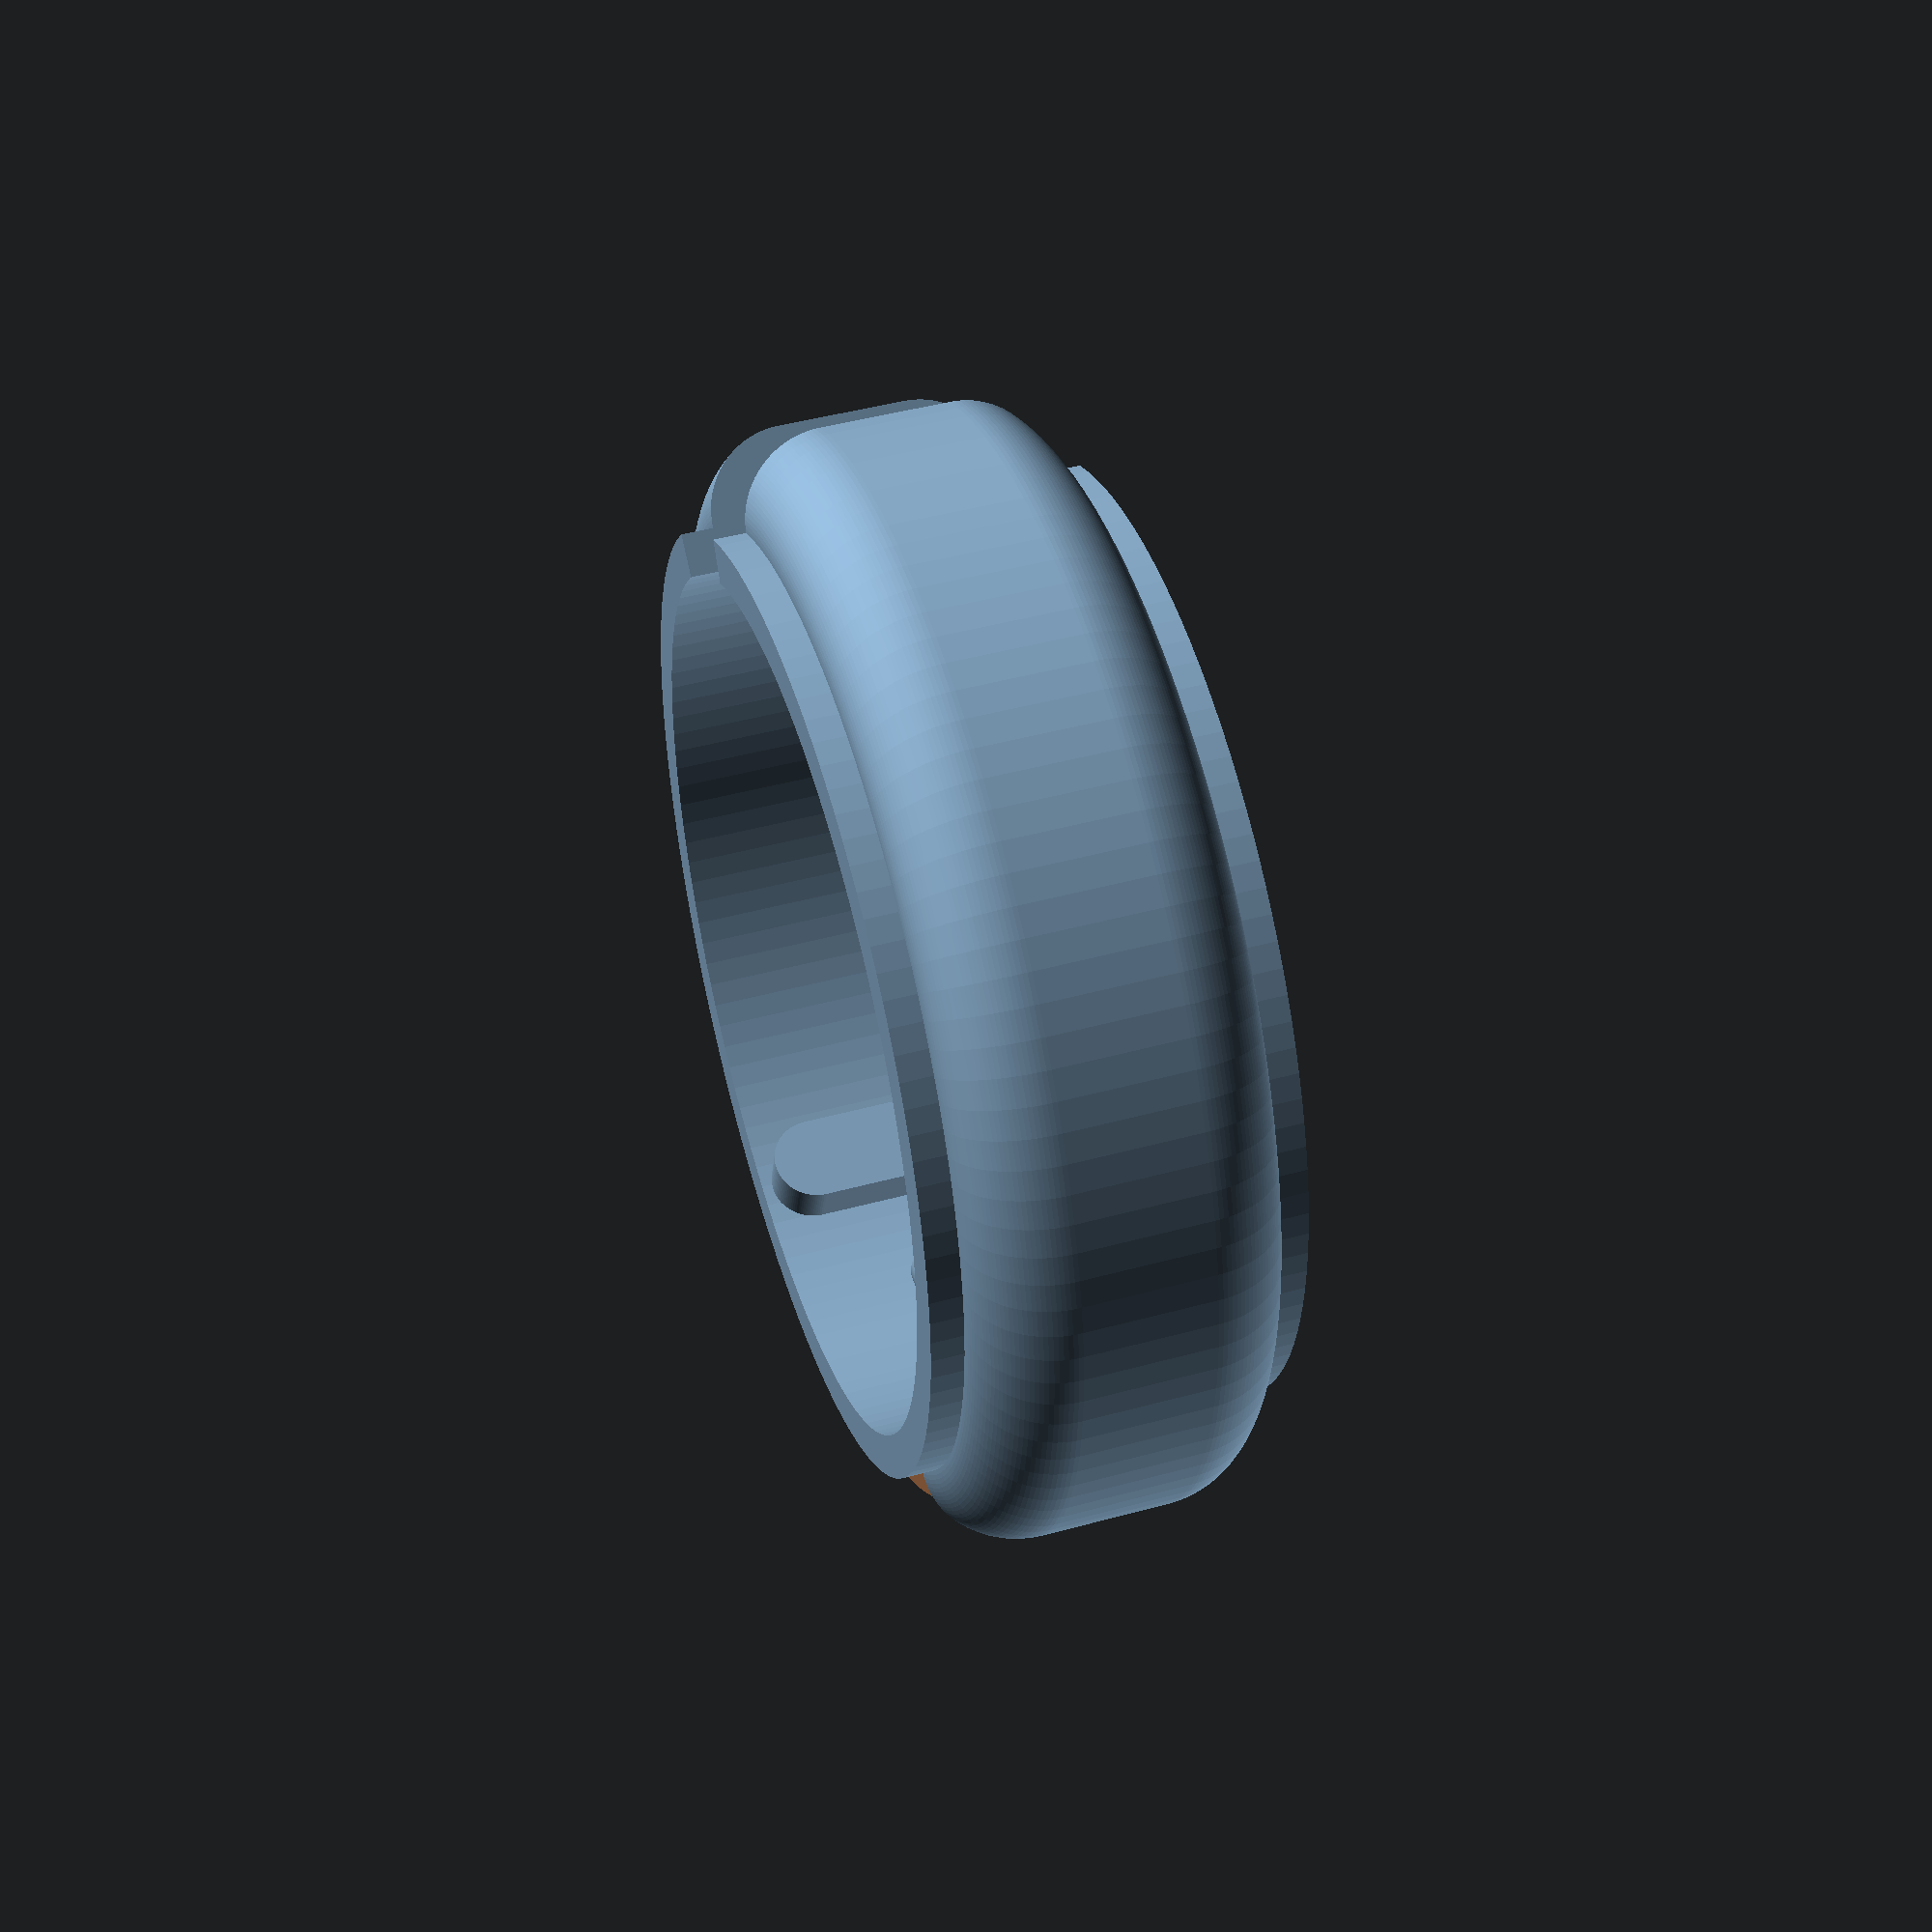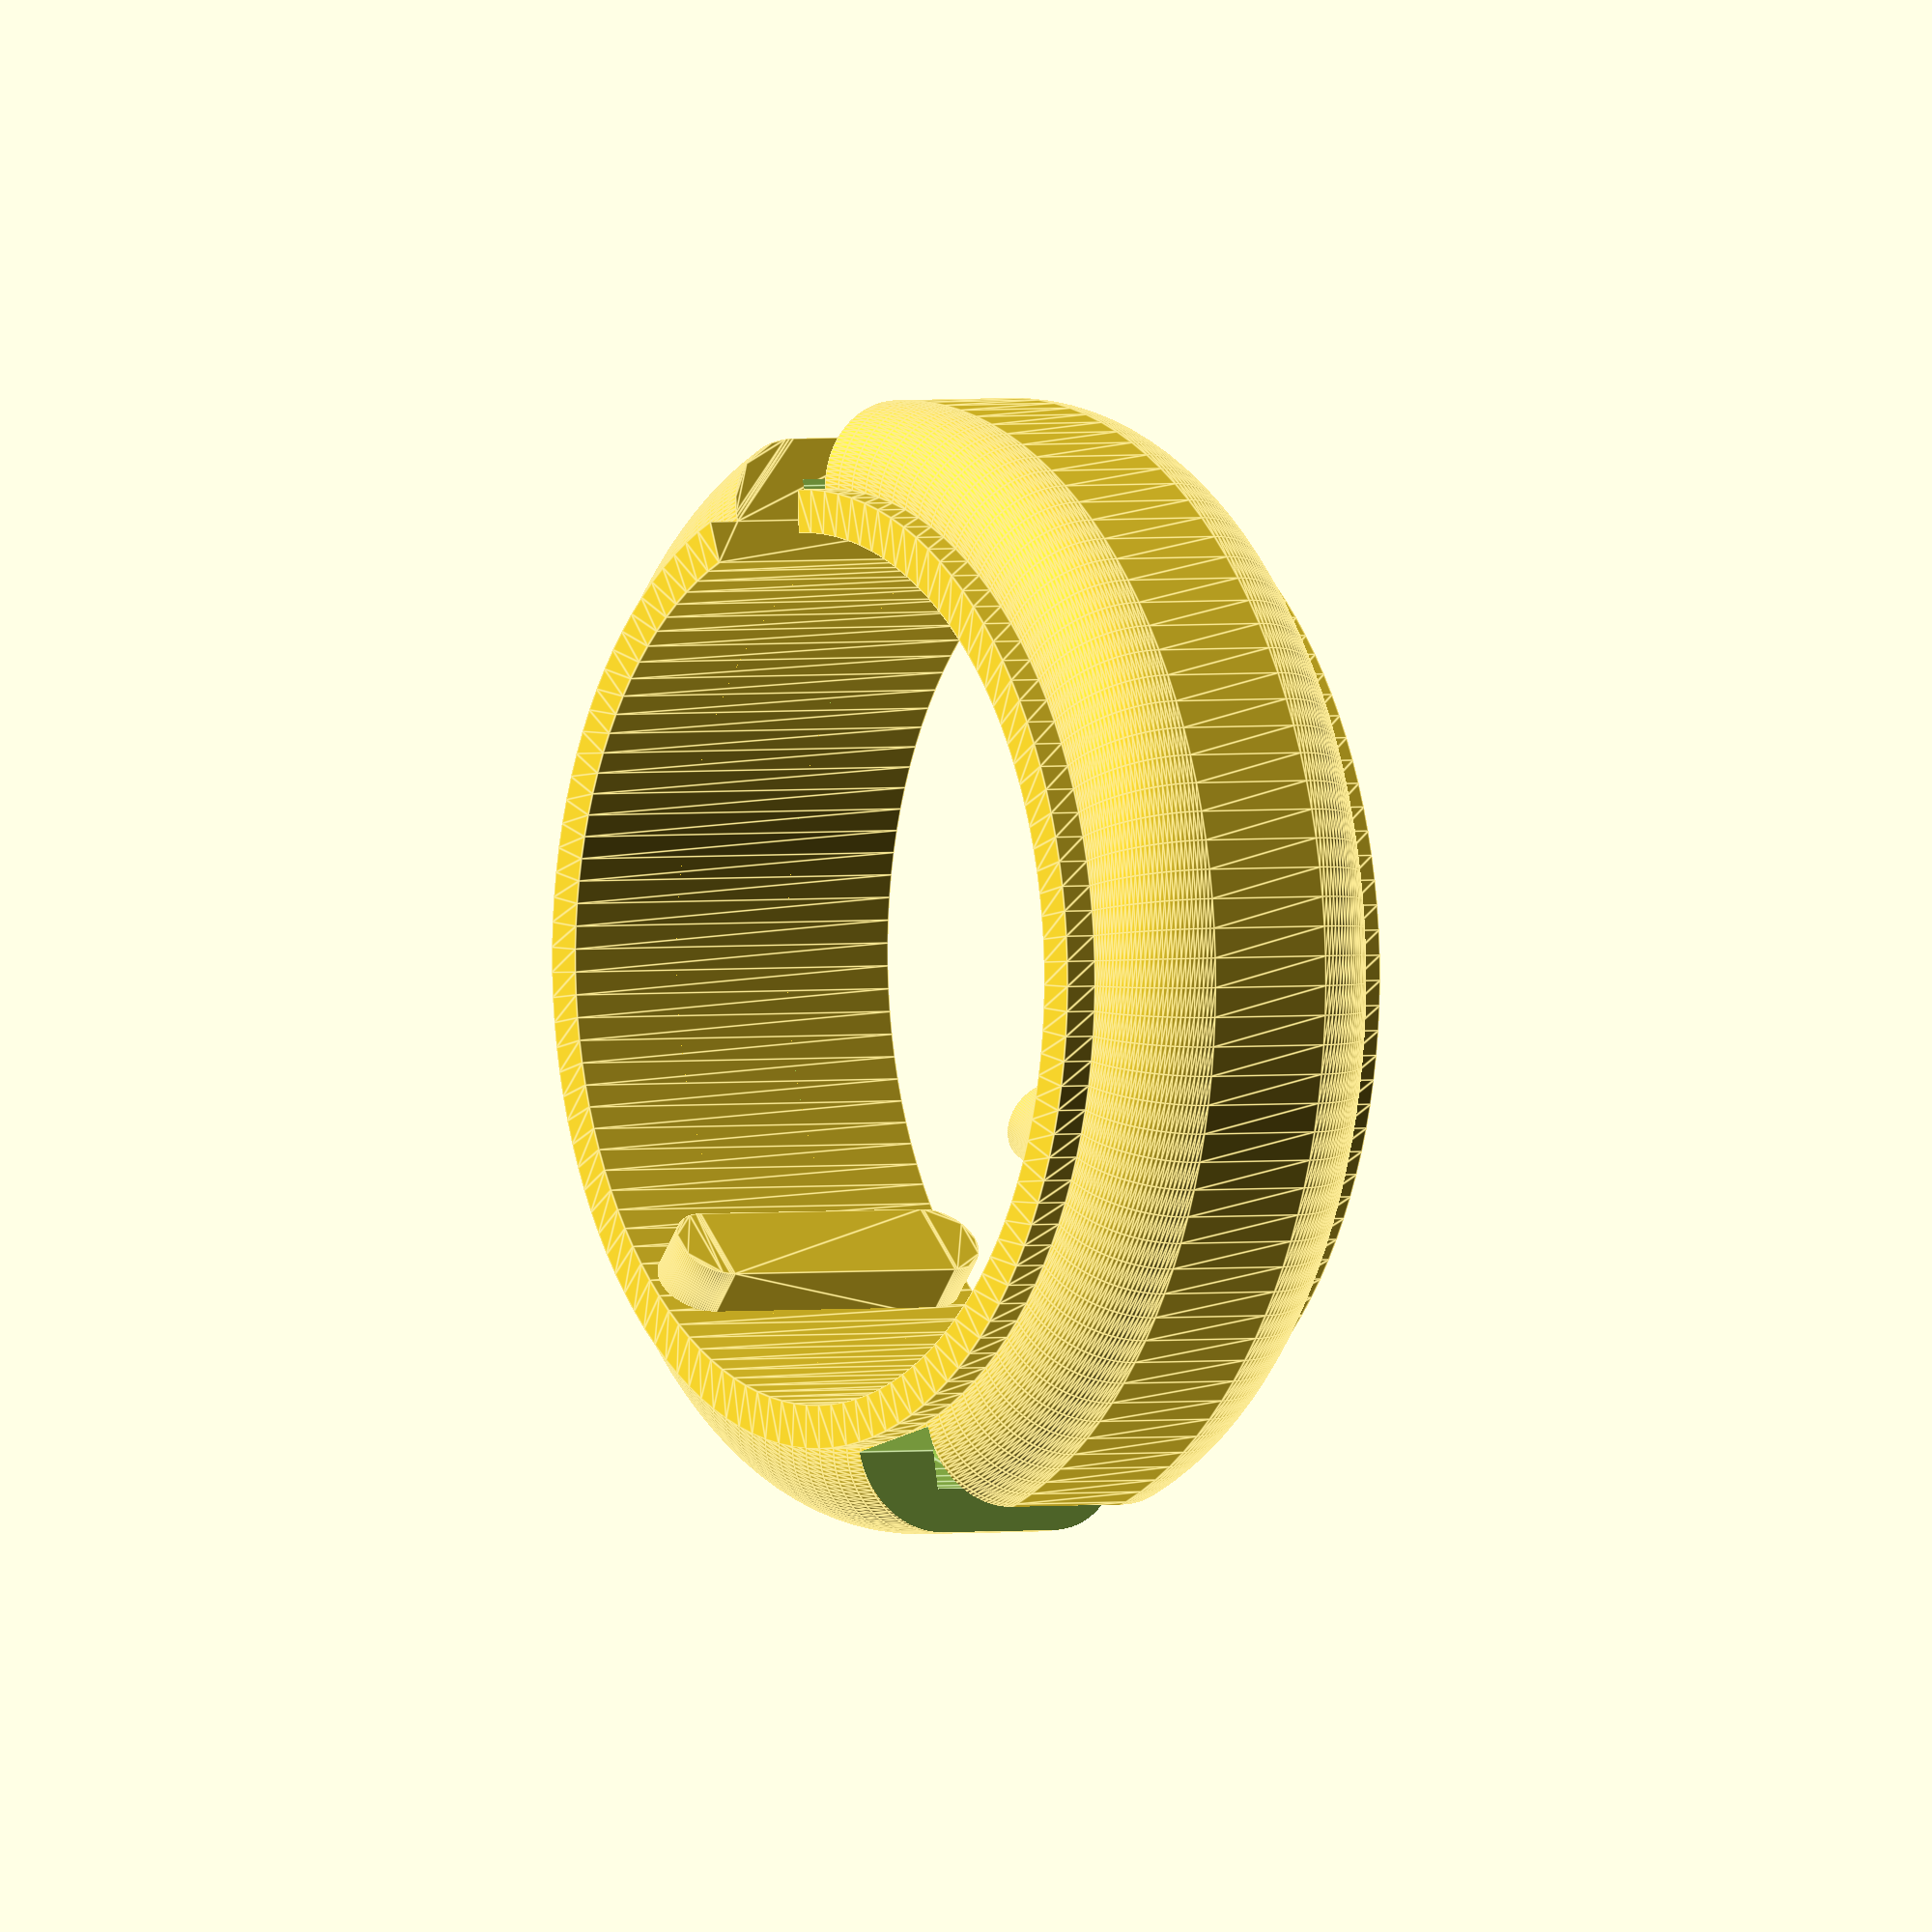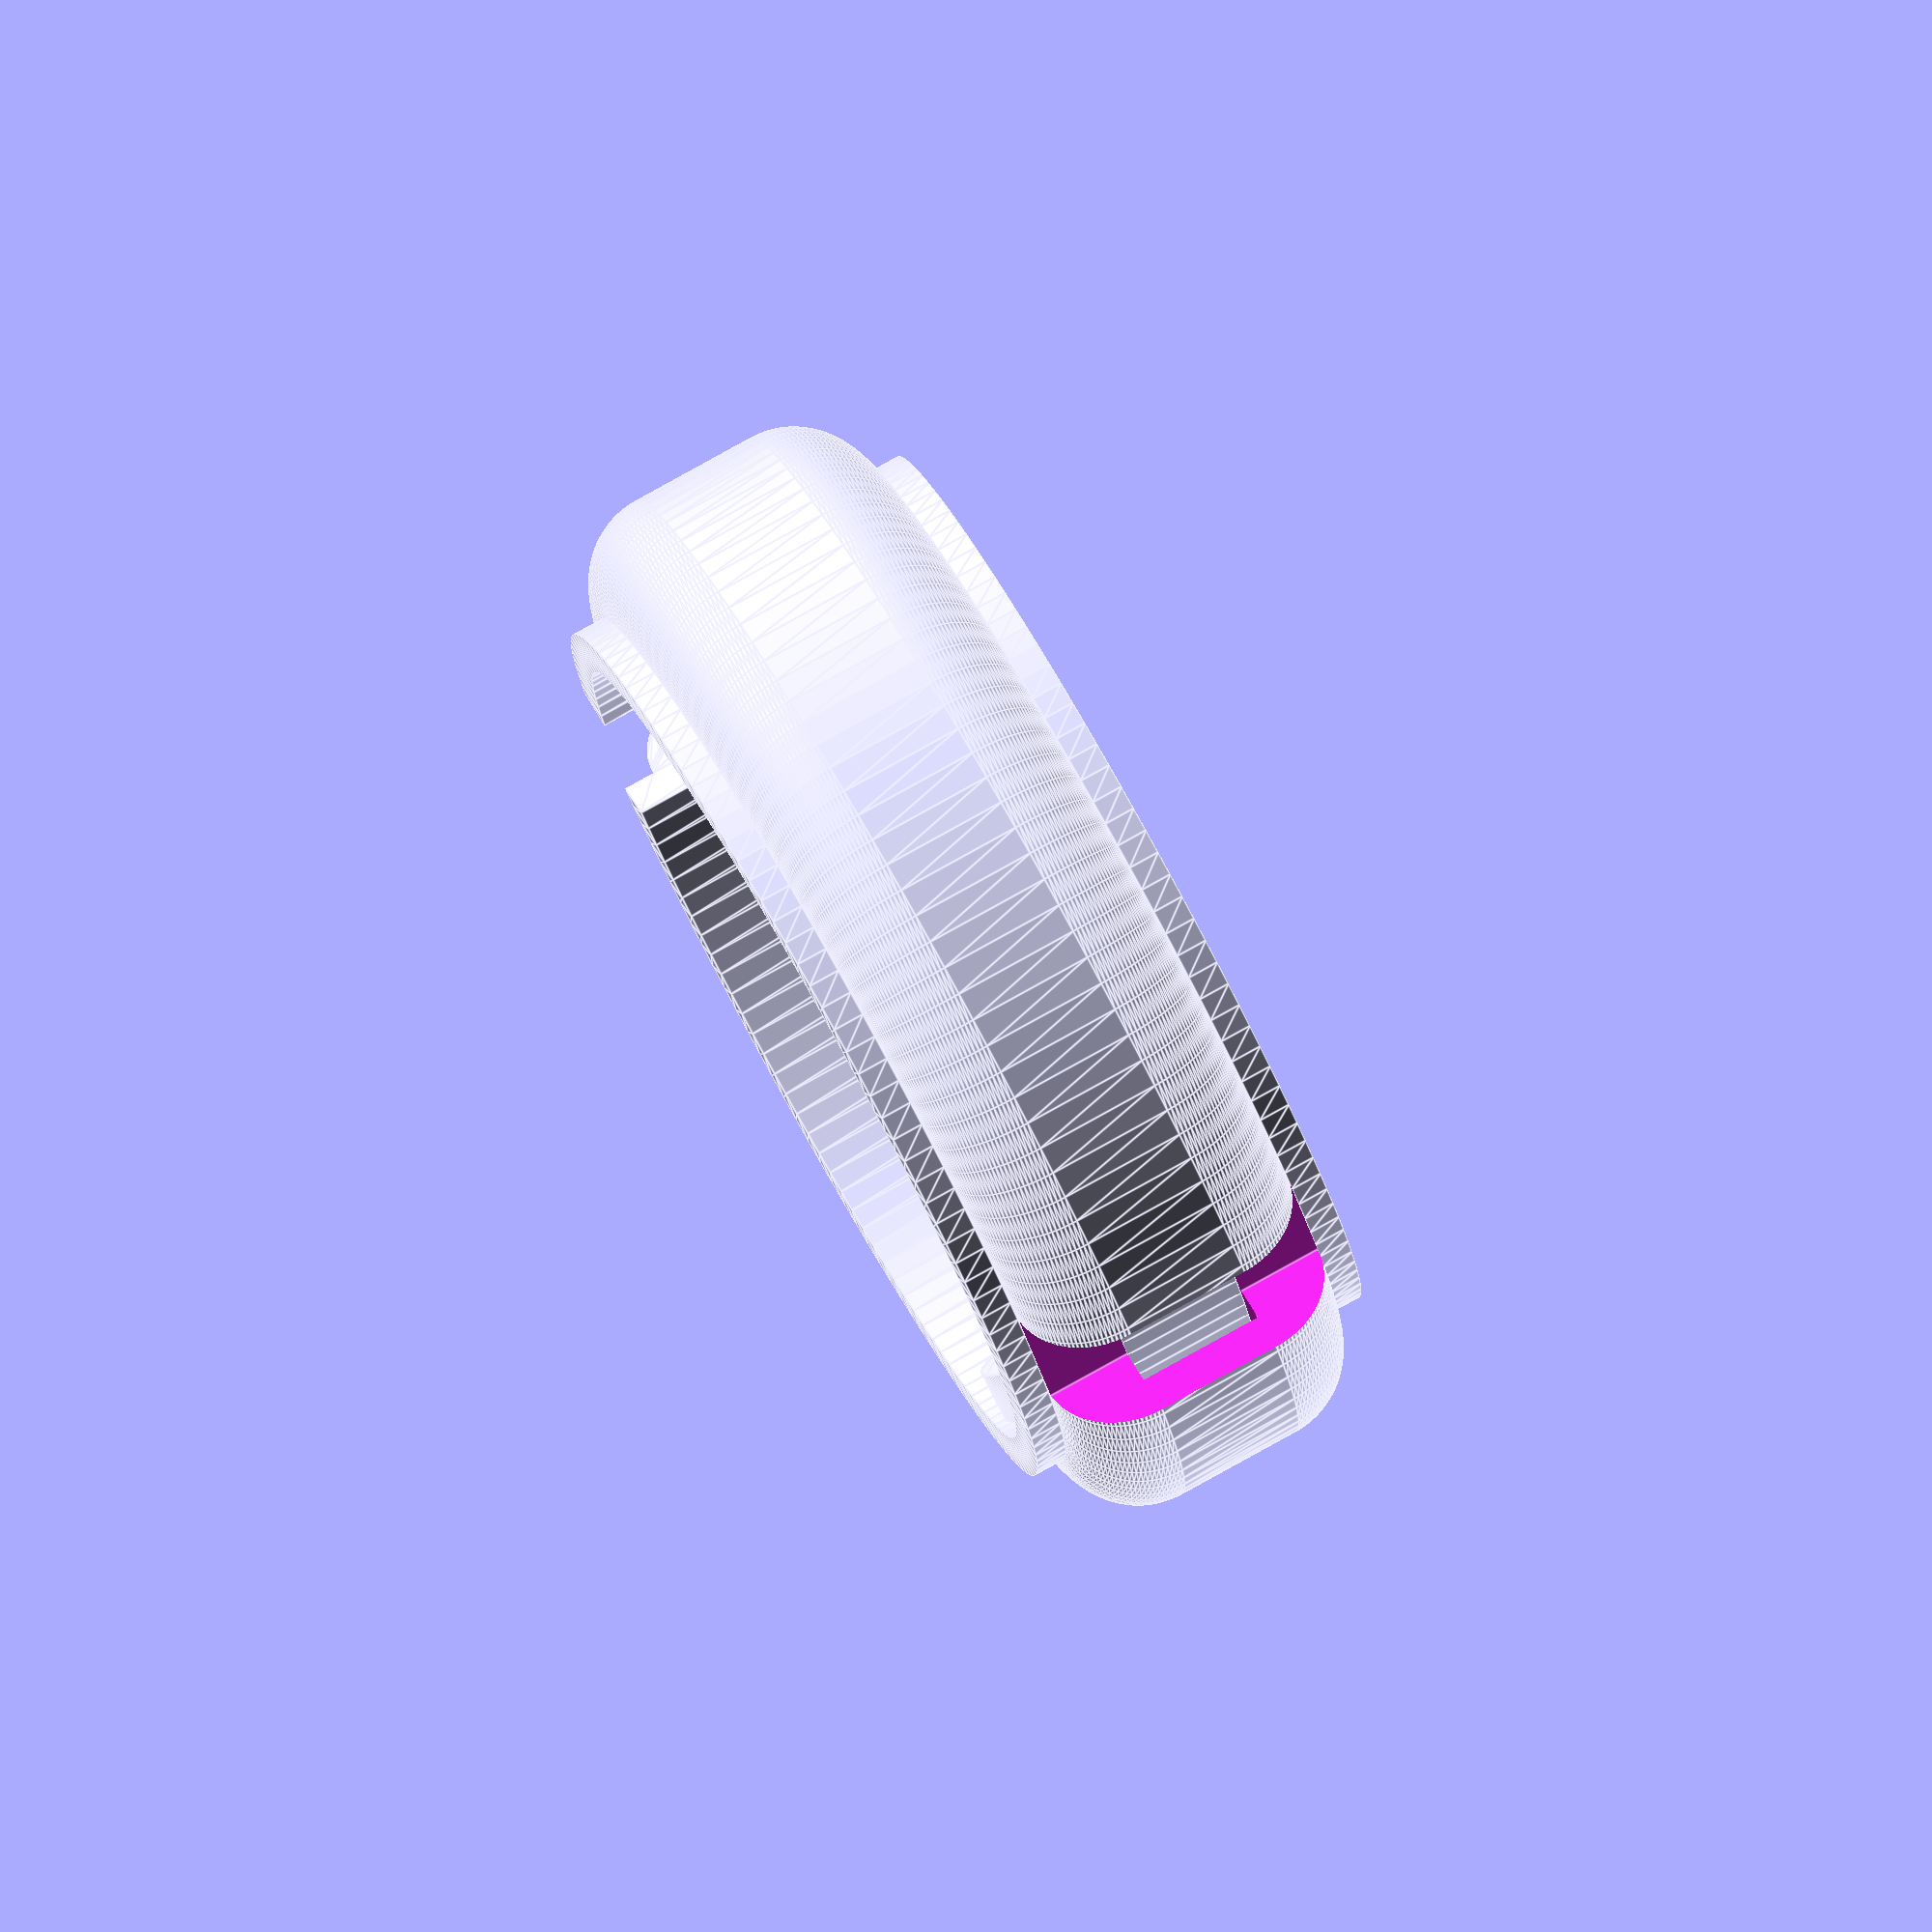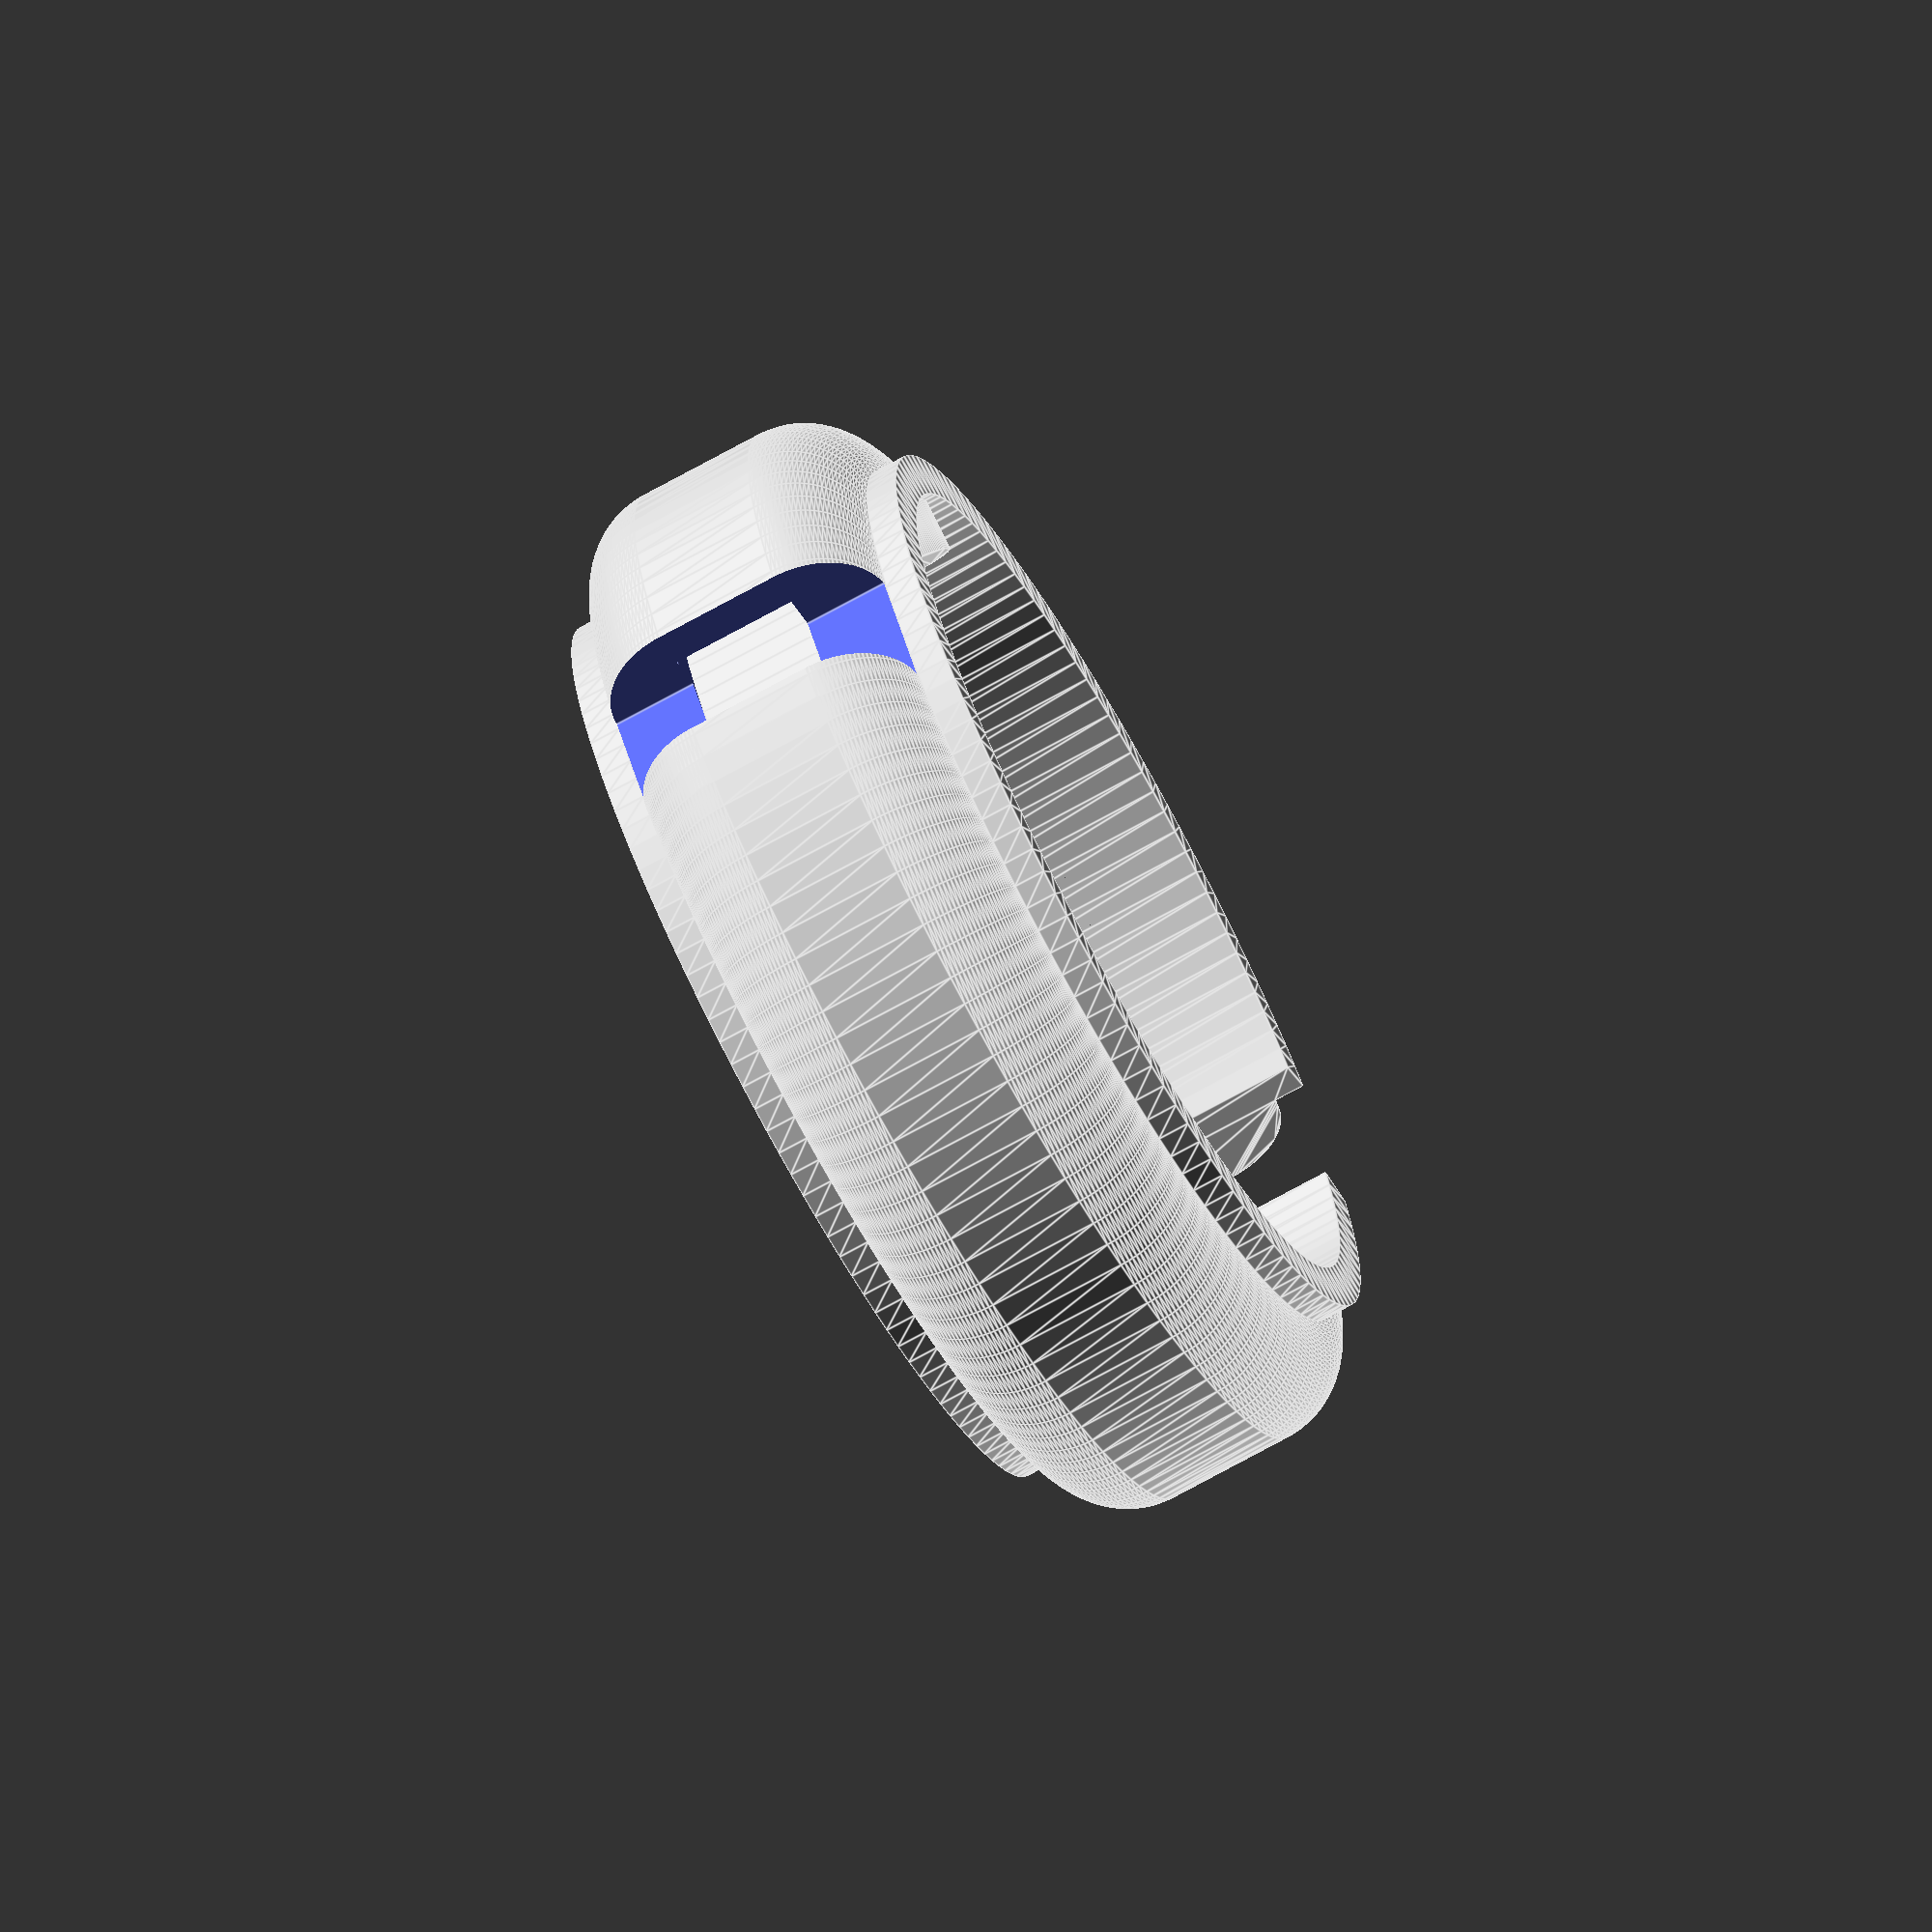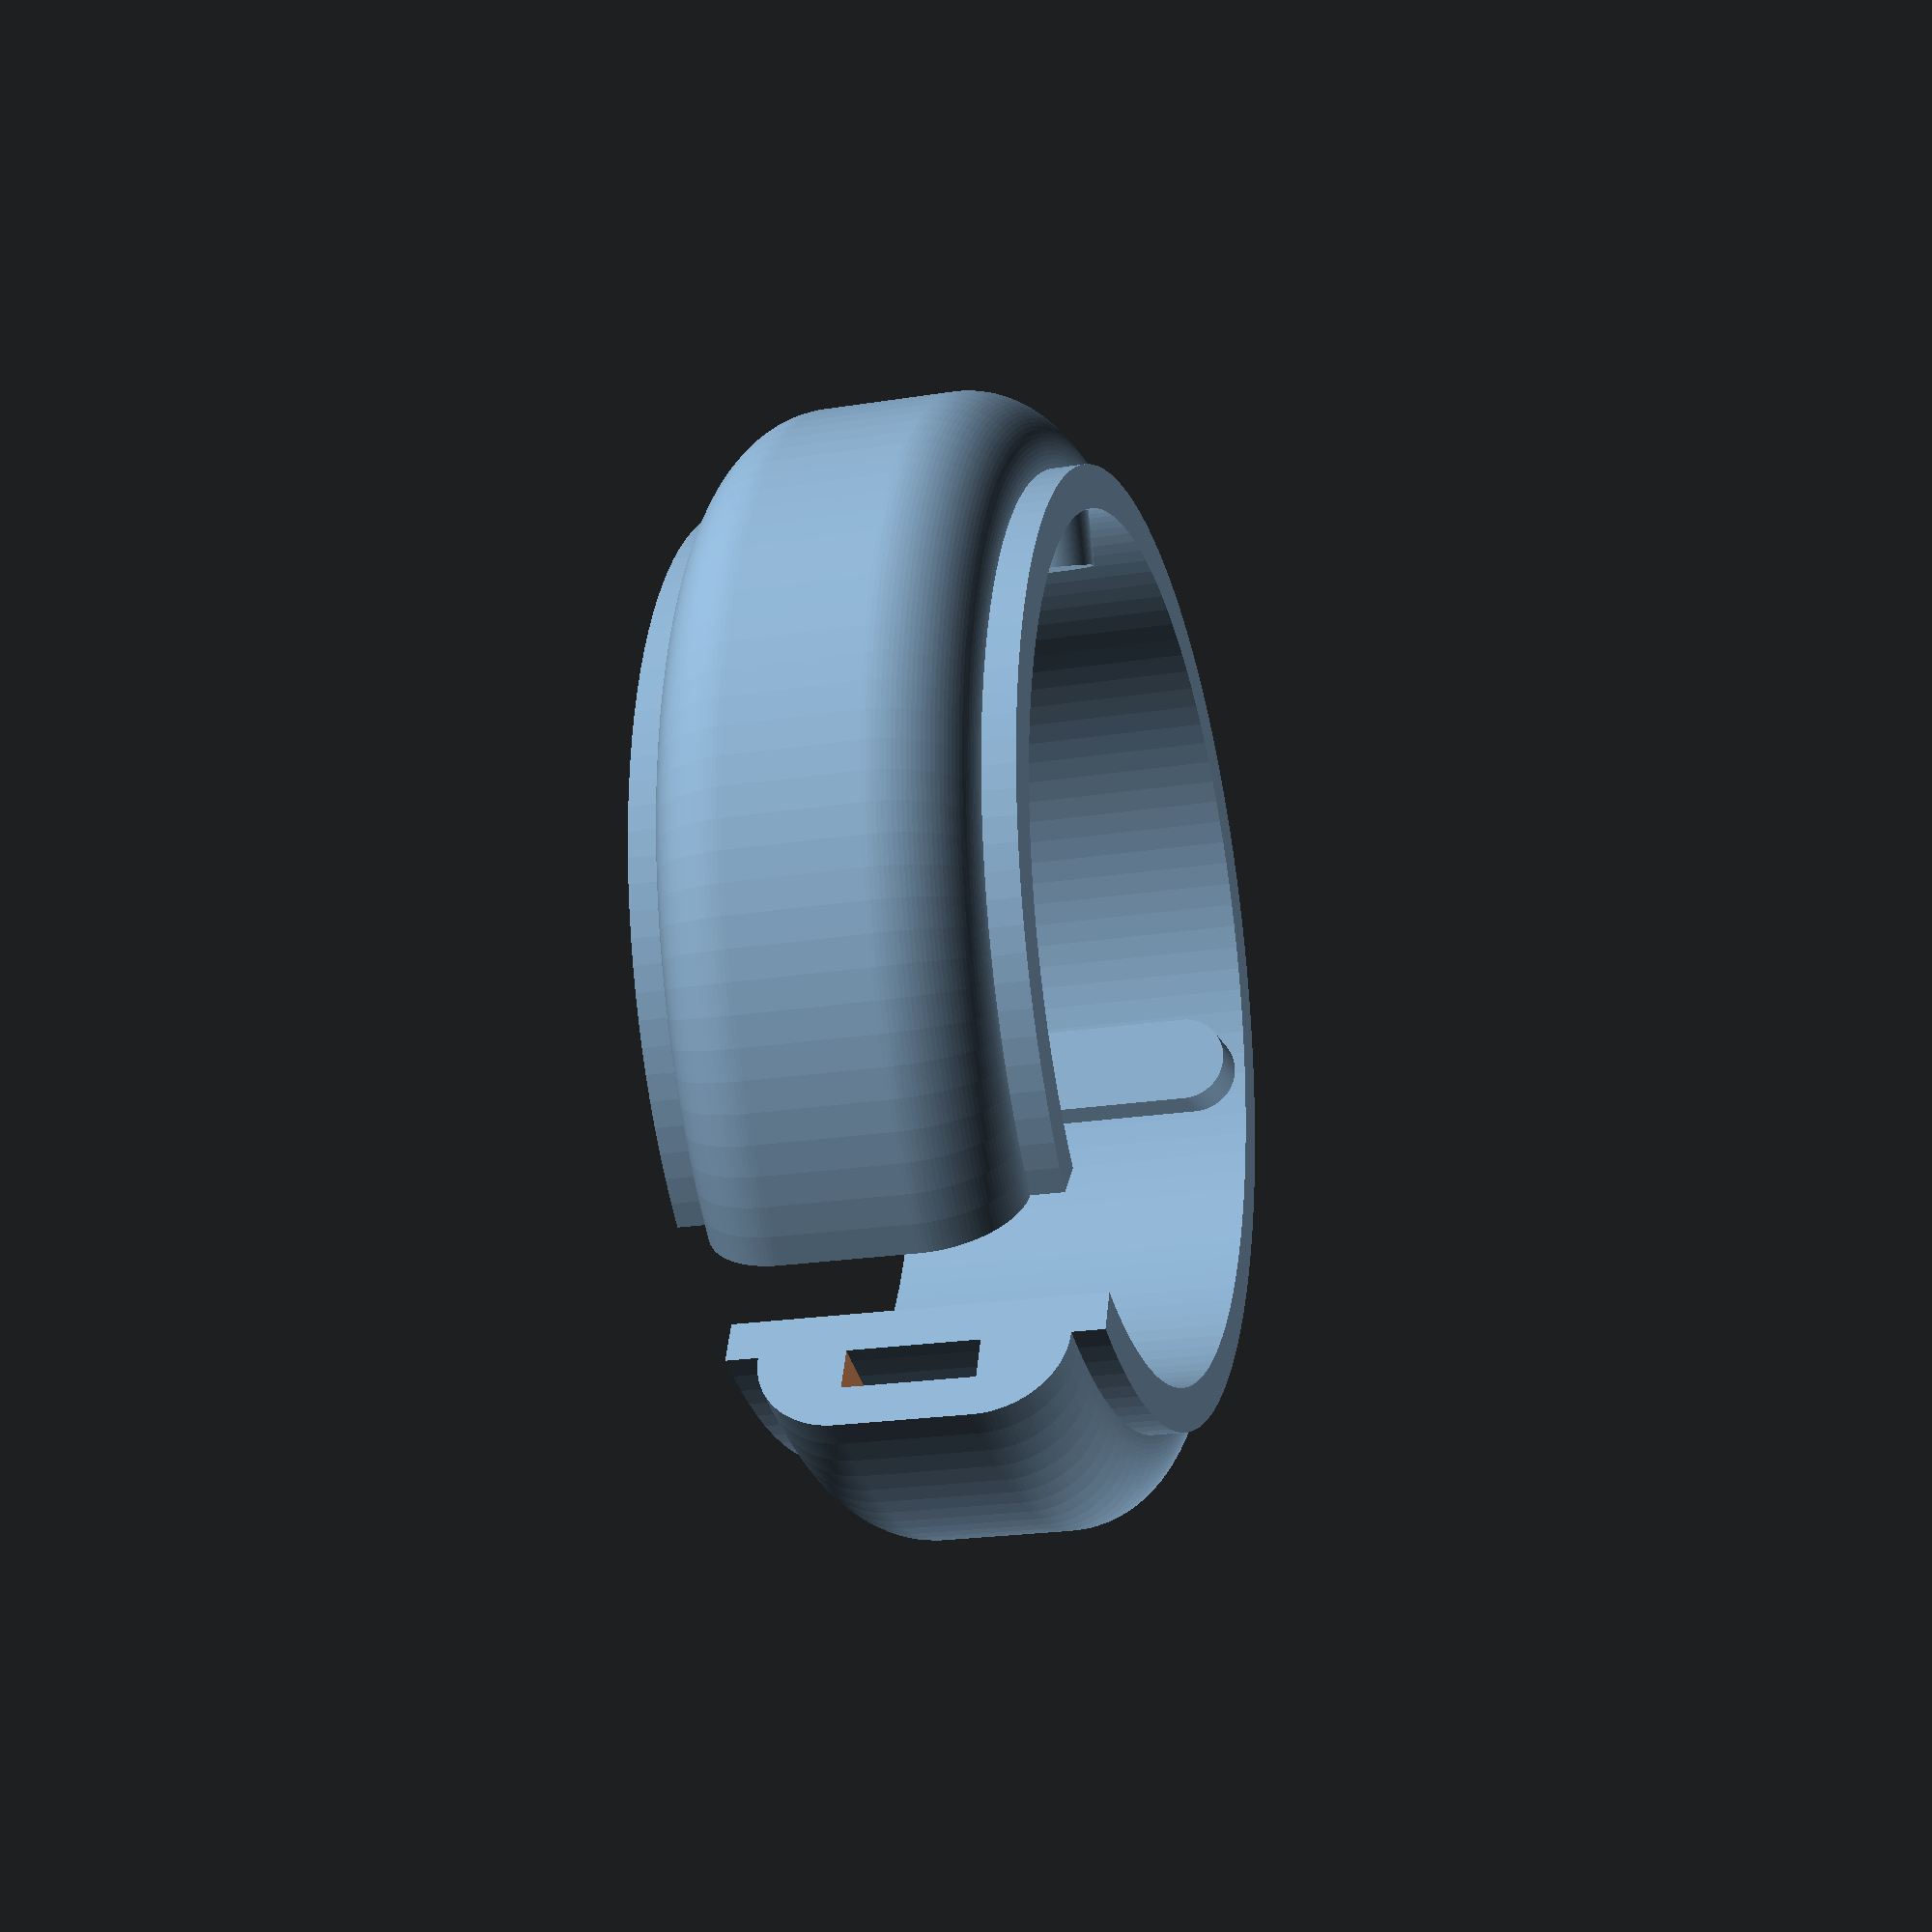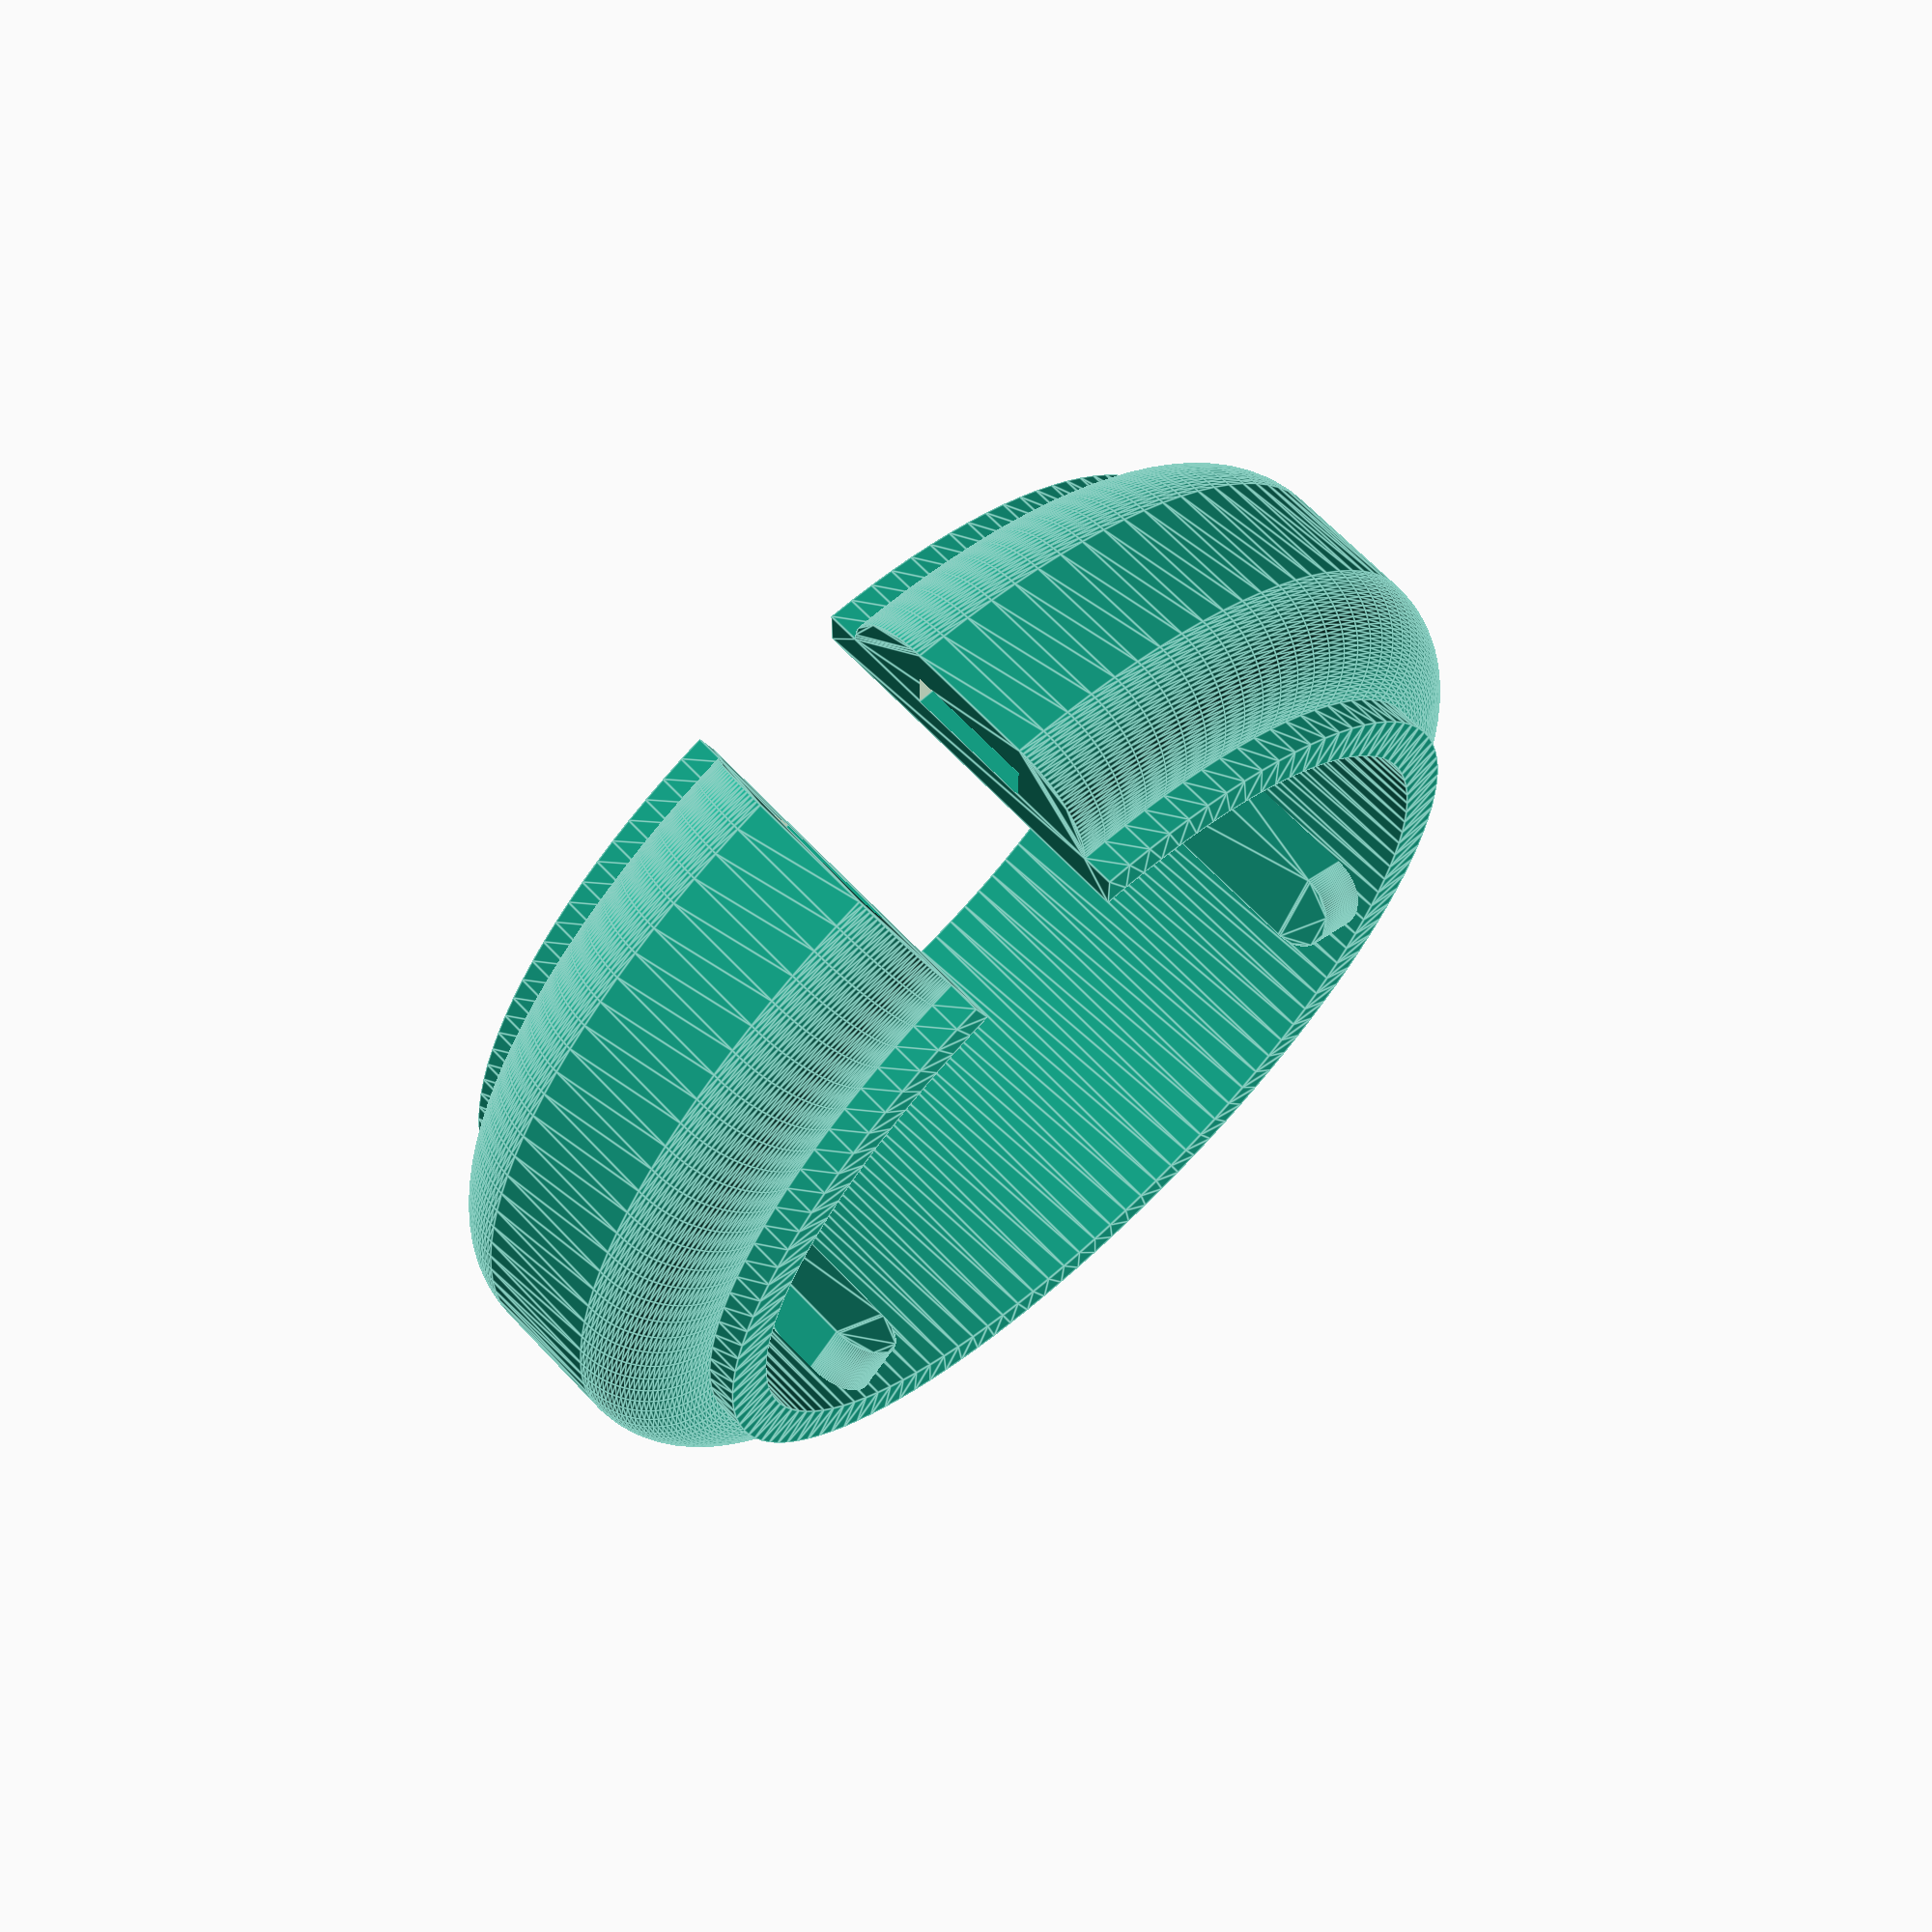
<openscad>
/*
    ronde buisklem waarmee een buis vanst gezet kan worden
    in dit geval de borstelhouder van de stofziuger.
    voor het vastzetten moet je een tieRip gebruiken
*/

$fn = 120;          // in hoeveel segmenten wordt een circel tetekend

dIn = 40;           // binnendiameter van de ring
wall = 2;           // dikte van de ring
height = 17;        // hoogte van de ring
gapAngle = 20;      // openingshoek van de ring

cutOut = 6;         // opening aan de achterkant waar de tierip in past

hubbHeight = 12;    // hoogte van nub aan binnenkant, excl. bolling
hubbWidth = 4;      // breedte van nub, tevens diameter van afronding
hubbThickness = 3;  // hoever steekt nub uit
bubbAngle = 55;     //TODO hoek nog niet goed,

tieRip = 6;         // breedte van tieRip
tieRipHeight = 2;   // dikte van tieRip


fixIt();

module fixIt() {
    union() {
        difference() {
            rotate([0, 0, gapAngle / 2])
            hollewBand();
            translate(-[(dIn) / 2 + wall * 3, 0, 0])
            cube([wall * 4, cutOut,height * 2], center = true);
            tieRip();
        }
        rotate([0, 0, 180 + bubbAngle]) 
        translate([dIn / 2 - hubbThickness + .5, 0, 0])
        hubb();
        rotate([0, 0, 180 - bubbAngle]) 
        translate([dIn / 2 - hubbThickness + .5, 0, 0])
        hubb();
    }
}

module hubb() {
    translate([0, 0, hubbHeight / 2])
    rotate(([0, 90, 0]))
    linear_extrude(height = hubbThickness)
    hull() {
        circle(d=hubbWidth, center = true);
        translate([hubbHeight, 0, 0])
        circle(d=hubbWidth, center = true);
    }
}

//!hollewBand();
module hollewBand() {
    d=tieRipHeight * 4;
    l = tieRip + d * 2;
    
    rotate_extrude(angle = 360 - gapAngle) {
       translate([dIn/2 + wall, 0, 0])
        rotate([0, 0, 90])
        union() {
            difference() {
                hull() {
                    translate([-l / 2 + d, 0, 0])
                    circle(d=d, center = true);
                    translate([l / 2 - d, 0, 0])
                    circle(d=d, center = true);
                }
                translate ([-l, 0, 0])
                square([l*3, d]);
                //square([tieRip, tieRipHeight * 2], center=true);
            }
            translate (-[height/2, 0, 0])
            square([height, wall]);
        }
    }
}

module tieRip() {
    inSide  = dIn + wall * 2;
    outSide = dIn + (wall  + tieRipHeight) * 2;
    difference() {
        cylinder(d = outSide, h = tieRip, center = true);
        cylinder(d = inSide , h = tieRip, center = true);
    }
 }
</openscad>
<views>
elev=314.7 azim=232.9 roll=72.5 proj=p view=solid
elev=178.2 azim=77.3 roll=122.5 proj=o view=edges
elev=99.5 azim=330.1 roll=119.1 proj=o view=edges
elev=72.3 azim=328.9 roll=299.0 proj=o view=edges
elev=201.2 azim=238.3 roll=73.9 proj=p view=solid
elev=294.2 azim=279.6 roll=136.9 proj=p view=edges
</views>
